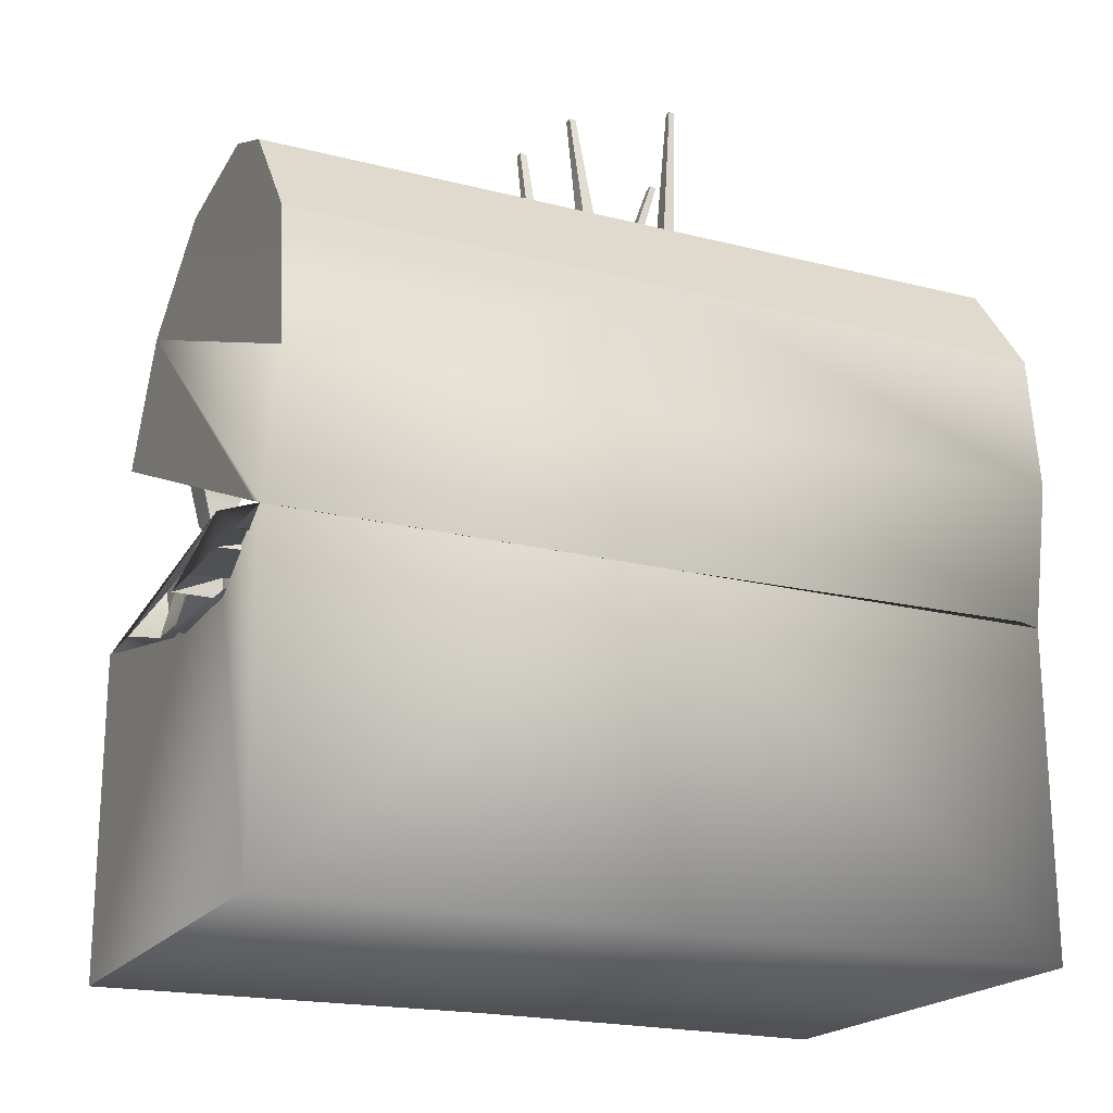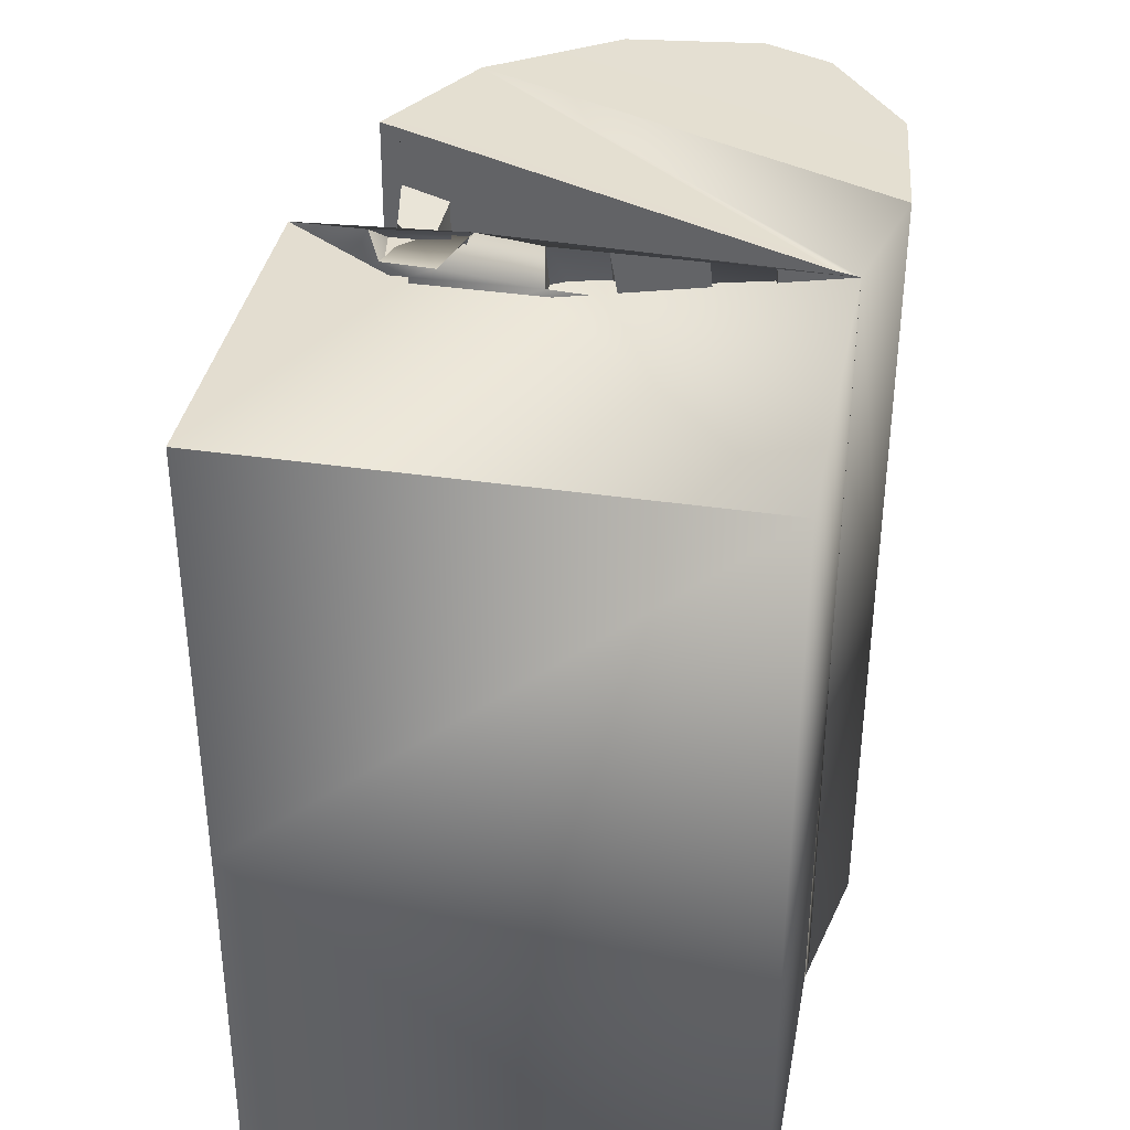
<metadata>
{"format":"obj","ext":"obj","renderer":"f3d","projection":"perspective","resolution":1024,"background":"white","views":[{"elev":-19.7,"azim":65.2,"up":"+Y"},{"elev":37.1,"azim":10.8,"up":"+Z"}]}
</metadata>
<code>
o cofreArana:Mesh
v -1.47 4.097 2.671
v -1.391 4.097 2.671
v -1.391 4.097 2.599
v -1.47 4.097 2.6
v -1.479 4.097 2.045
v -1.391 4.097 2.044
v -1.391 4.097 1.964
v -1.479 4.097 1.96
v -1.499 7.261 0.7225
v -1.495 7.248 0.6831
v -1.711 7.107 0.8164
v -1.809 7.036 0.9261
v -0.3783 7.761 0.4583
v -0.3682 7.753 0.4046
v -0.4464 7.754 0.4074
v -0.4451 7.761 0.4583
v 0.678 7.534 0.4969
v 0.6847 7.526 0.4488
v 0.6229 7.527 0.4529
v 0.618 7.534 0.4969
v 1.421 3.555 6.9e-05
v 1.429 3.569 2.999
v 1.429 3.569 3.167
v 1.434 0.9053 3.169
v 1.428 0.9013 0
v -1.538 4.191 0.3722
v -1.523 4.226 0.3713
v -1.523 4.226 0.409
v -1.538 4.191 0.4106
v -1.536 4.192 1.086
v -1.519 4.229 1.088
v -1.519 4.229 1.121
v -1.536 4.192 1.125
v -1.533 4.192 1.795
v -1.516 4.232 1.796
v -1.515 4.232 1.832
v -1.533 4.192 1.834
v -1.53 4.195 2.503
v -1.513 4.234 2.505
v -1.513 4.234 2.539
v -1.53 4.195 2.539
v -2.415 3.96 1.222
v -1.996 3.57 1.584
v -1.86 3.797 1.52
v -2.044 3.944 1.513
v -1.563 3.569 1.306
v -1.472 4.097 -2.671
v -1.472 4.097 -2.6
v -1.391 4.097 -2.599
v -1.391 4.097 -2.671
v -1.514 4.093 -2.045
v -1.514 4.093 -1.96
v -1.427 4.093 -1.964
v -1.425 4.093 -2.044
v -1.499 7.196 -1.35
v -1.57 7.196 -1.35
v -1.56 7.192 -1.311
v -1.496 7.192 -1.309
v -0.3754 7.708 -0.809
v -0.4422 7.708 -0.809
v -0.4436 7.715 -0.7582
v -0.3654 7.716 -0.7553
v 0.8163 7.722 -0.37
v 0.7566 7.728 -0.3697
v 0.7608 7.719 -0.326
v 0.8222 7.712 -0.3223
v 1.428 0.9013 -3.169
v 1.407 3.545 -3.167
v 1.429 3.569 -2.999
v -1.542 4.188 -0.35
v -1.542 4.188 -0.3884
v -1.526 4.223 -0.3872
v -1.526 4.223 -0.3494
v -1.545 4.185 -1.064
v -1.545 4.185 -1.103
v -1.529 4.222 -1.099
v -1.529 4.222 -1.066
v -1.549 4.181 -1.773
v -1.549 4.181 -1.812
v -1.531 4.221 -1.81
v -1.531 4.222 -1.774
v -1.552 4.18 -2.481
v -1.552 4.18 -2.517
v -1.535 4.219 -2.517
v -1.535 4.219 -2.483
v -2.338 3.92 -1.225
v -2.026 3.94 -1.512
v -1.86 3.797 -1.52
v -1.996 3.57 -1.584
v -1.563 3.569 -1.306
v 0.8952 6.606 -0.006848
v 0.3759 6.827 -0.005245
v 0.3896 6.837 3.132
v 0.9089 6.616 3.13
v -1.591 6.036 3.143
v -2.115 5.074 3.148
v -1.955 5.006 3.149
v -1.564 4.839 3.151
v 1.261 3.638 3.155
v 1.66 4.653 3.133
v -1.604 6.026 0.005829
v -2.129 5.065 0.01103
v -0.6461 6.702 3.137
v -0.6599 6.693 -0.000312
v 1.531 5.777 3.13
v 1.647 4.644 -0.004207
v 1.517 5.767 -0.007033
v -1.647 6.755 0.4624
v -1.666 6.837 -0.01657
v -1.993 6.717 -0.01619
v -1.994 6.565 0.5796
v -1.585 6.483 -0.01213
v -1.604 6.564 0.4642
v -1.928 6.437 0.5813
v -1.811 6.365 -0.01146
v -1.621 6.639 0.8269
v -1.956 6.494 0.9938
v -2.651 6.519 -0.0166
v -2.556 6.385 0.8856
v -2.325 6.158 0.8895
v -2.231 6.176 -0.01034
v -2.438 6.272 1.338
v -2.953 5.902 -0.01381
v -2.814 5.737 0.9425
v -2.417 5.741 0.9452
v -2.321 5.908 -0.009602
v -2.641 5.742 1.357
v -2.879 5.245 -0.008802
v -2.778 5.038 0.8567
v -2.404 5.042 0.8591
v -2.323 5.251 -0.005105
v -2.594 5.043 1.271
v -2.749 4.64 -0.004442
v -2.485 4.506 0.9098
v -2.12 4.709 0.911
v -2.168 4.855 -0.002055
v -2.334 4.591 1.385
v -1.226 6.668 -0.01317
v -1.322 6.628 0.6628
v -1.379 6.495 0.445
v -1.16 6.54 -0.01145
v -1.347 6.756 0.4439
v -1.287 6.788 -0.01478
v -2.118 4.25 -0.000521
v -1.968 4.219 0.8719
v -1.9 3.795 0.7693
v -2.087 3.873 0.000232
v -2.152 4.247 1.484
v -2.396 4.229 0.9276
v -2.482 4.136 -0.001996
v -2.362 3.569 0
v -1.327 4.54 2.646
v -1.821 3.569 3.169
v -2.362 3.569 3.169
v -2.362 0.9013 3.169
v 0.8881 3.569 3.169
v 0.4542 3.569 3.169
v -0.2058 3.569 3.169
v -0.63 3.569 3.169
v -2.362 0.9213 -0.1444
v -0.6383 3.571 2.844
v -1.366 3.569 2.917
v -1.997 3.569 2.441
v -1.563 3.569 2.437
v -1.563 3.569 2.207
v -1.997 3.569 2.211
v -1.997 3.569 1.794
v -1.563 3.569 1.811
v -1.997 3.569 2.83
v -1.563 3.569 2.833
v -1.539 3.833 2.746
v -1.855 3.904 2.744
v -1.539 3.833 2.524
v -1.855 3.904 2.526
v -1.542 3.838 2.13
v -1.855 3.906 2.133
v -1.542 3.838 1.883
v -1.855 3.906 1.872
v -1.859 3.856 0.5836
v -1.918 3.712 0
v -1.299 4.255 2.778
v -1.321 4.275 2.723
v -1.757 3.569 2.929
v -1.7 4.262 2.768
v -1.766 4.41 2.571
v -1.394 4.015 2.402
v -1.332 4.336 2.408
v -1.725 4.029 2.407
v -1.69 4.338 2.379
v -1.38 4.274 1.94
v -1.317 4.505 2.069
v -1.604 4.285 1.946
v -1.668 4.505 2.069
v -1.263 4.899 1.486
v -1.282 5.088 1.705
v -1.596 4.907 1.497
v -1.636 5.088 1.705
v -1.22 6.003 0.8369
v -1.425 6.006 0.8417
v -1.232 6.069 0.9412
v -1.459 6.069 0.9412
v -0.142 3.569 2.824
v -0.159 4.031 2.262
v -0.2228 4.221 1.991
v -0.6556 3.644 2.184
v -0.647 3.962 2.265
v -0.2349 3.606 1.69
v -0.2228 4.012 1.691
v -0.603 3.631 1.688
v -0.647 4.017 1.701
v -0.2059 4.072 1.022
v -0.2576 4.303 1.279
v -0.6087 4.085 1.036
v -0.6017 4.303 1.279
v -0.1636 4.979 0.58
v -0.2081 5.134 0.8595
v -0.5105 4.987 0.5949
v -0.5045 5.134 0.8595
v -0.1437 6.298 0.2829
v -0.3061 6.299 0.2884
v -0.1645 6.333 0.3853
v -0.3033 6.333 0.3853
v 0.9365 3.569 2.798
v 0.8925 3.497 2.062
v 0.8439 3.826 2.231
v 0.4895 3.569 2.829
v 0.4455 3.525 2.076
v 0.4102 3.826 2.231
v 0.831 3.649 1.711
v 0.83 3.973 1.672
v 0.4956 3.68 1.71
v 0.4276 4.021 1.836
v 0.8634 3.974 1.14
v 0.8207 4.195 1.379
v 0.4703 3.992 1.16
v 0.4392 4.195 1.379
v 0.8918 4.852 0.6905
v 0.8532 5.005 0.9253
v 0.5368 4.865 0.7102
v 0.5088 5.005 0.9253
v 0.8734 6.183 0.2983
v 0.8555 6.248 0.4098
v 0.7085 6.189 0.3077
v 0.6955 6.248 0.4098
v -1.575 4.829 0.009316
v -1.574 4.829 0.1706
v -1.97 4.998 0.1801
v -1.971 4.997 0.01054
v -1.968 4.999 0.6091
v -1.573 4.831 0.5923
v -1.572 4.832 0.9164
v -1.966 5 0.902
v -1.964 5.001 1.308
v -1.57 4.833 1.268
v -1.569 4.834 1.631
v -1.963 5.002 1.624
v -1.951 4.993 1.997
v -1.568 4.835 1.983
v -1.566 4.837 2.353
v -1.959 5.004 2.339
v -1.609 4.582 0.2612
v -1.926 4.607 0.2675
v -1.608 4.582 0.5098
v -1.925 4.608 0.5203
v -1.603 4.58 0.9946
v -1.918 4.605 0.9867
v -1.602 4.58 1.201
v -1.917 4.606 1.225
v -1.609 4.577 1.715
v -1.899 4.601 1.712
v -1.608 4.578 1.906
v -1.898 4.601 1.917
v -1.598 4.581 2.428
v -1.895 4.605 2.421
v -1.565 4.838 2.697
v -1.598 4.581 2.619
v -1.958 5.005 2.702
v -1.894 4.606 2.622
v 0.9071 3.567 1e-05
v -1.563 3.569 0
v -1.563 3.569 0.4873
v -1.564 4.839 3.01
v -1.956 5.006 3.011
v 1.261 3.638 3.001
v 1.248 3.628 0.000601
v 0.8815 6.597 -3.144
v 0.3622 6.818 -3.142
v -1.618 6.017 -3.131
v 1.633 4.635 -3.141
v 1.233 3.619 -3.154
v -1.591 4.82 -3.133
v -1.983 4.987 -3.128
v -2.143 5.055 -3.126
v -0.6736 6.683 -3.137
v 1.503 5.758 -3.144
v -1.644 6.744 -0.4933
v -1.99 6.551 -0.6082
v -1.924 6.423 -0.6065
v -1.601 6.552 -0.4904
v -1.95 6.47 -1.02
v -1.616 6.619 -0.8548
v -2.547 6.368 -0.9147
v -2.316 6.141 -0.9108
v -2.436 6.257 -1.363
v -2.801 5.724 -0.9658
v -2.404 5.728 -0.9632
v -2.622 5.723 -1.378
v -2.823 5.091 -0.8704
v -2.393 5.03 -0.8674
v -2.65 5.09 -1.282
v -2.481 4.427 -0.9819
v -2.112 4.705 -0.914
v -2.321 4.585 -1.389
v -1.232 6.528 -0.4683
v -1.317 6.612 -0.6886
v -1.344 6.745 -0.473
v -1.893 3.792 -0.7669
v -1.96 4.215 -0.8714
v -2.142 4.227 -1.485
v -2.388 3.994 -1.091
v -1.388 3.569 -3.169
v -0.6301 3.569 -3.169
v -0.2058 3.569 -3.169
v 0.4076 3.723 -2.65
v 0.8879 3.569 -3.169
v -2.362 0.9014 -3.169
v -2.362 3.569 -3.169
v -1.897 3.6 -3.169
v -0.6387 3.569 -2.842
v -1.366 3.569 -2.917
v -1.997 3.569 -2.441
v -1.997 3.569 -2.211
v -1.569 3.571 -2.207
v -1.563 3.569 -2.437
v -1.997 3.569 -1.794
v -1.563 3.569 -1.811
v -2.057 3.6 -2.83
v -1.881 3.905 -2.744
v -1.539 3.833 -2.746
v -1.563 3.569 -2.833
v -1.542 3.772 -2.565
v -1.88 3.905 -2.526
v -1.859 3.906 -2.133
v -1.569 3.84 -2.13
v -1.567 3.779 -1.923
v -1.855 3.906 -1.872
v -1.859 3.856 -0.5836
v -1.321 3.58 -2.758
v -1.299 3.383 -2.59
v -1.754 3.868 -3.089
v -1.757 3.569 -2.929
v -1.788 3.905 -2.834
v -1.332 3.989 -2.407
v -1.394 3.653 -2.325
v -1.725 3.664 -2.334
v -1.69 3.97 -2.432
v -1.317 4.227 -2.119
v -1.381 4.027 -1.947
v -1.604 4.036 -1.955
v -1.668 4.227 -2.119
v -1.283 4.871 -1.879
v -1.263 4.729 -1.627
v -1.596 4.736 -1.639
v -1.636 4.871 -1.879
v -1.22 5.941 -1.211
v -1.425 5.943 -1.217
v -1.232 5.985 -1.327
v -1.459 5.985 -1.327
v -0.2199 3.857 -2.396
v -0.1562 3.528 -2.294
v -0.142 3.569 -2.824
v -0.6528 3.545 -2.3
v -0.6442 3.857 -2.396
v -0.2199 4.066 -1.9
v -0.2321 3.784 -1.736
v -0.6002 3.701 -1.772
v -0.6442 4.066 -1.901
v -0.2548 4.488 -1.64
v -0.2031 4.364 -1.318
v -0.6059 4.371 -1.335
v -0.5989 4.488 -1.64
v -0.2053 5.337 -1.034
v -0.1608 5.124 -0.7957
v -0.5077 5.135 -0.8084
v -0.5017 5.337 -1.034
v -0.1408 6.354 -0.2279
v -0.3033 6.354 -0.2337
v -0.1617 6.359 -0.3362
v -0.3005 6.359 -0.3362
v 0.8418 3.88 -2.171
v 0.8899 3.536 -2.016
v 0.9365 3.569 -2.798
v 0.4429 3.565 -2.028
v 0.4895 3.569 -2.829
v 0.4076 3.886 -2.155
v 0.8274 4.144 -1.709
v 0.8285 3.89 -1.636
v 0.493 3.909 -1.652
v 0.425 4.14 -1.732
v 0.8181 4.447 -1.524
v 0.8608 4.315 -1.227
v 0.4677 4.326 -1.252
v 0.4367 4.447 -1.524
v 0.8507 5.286 -0.9956
v 0.8892 5.103 -0.7835
v 0.5343 5.119 -0.8013
v 0.5062 5.286 -0.9956
v 0.8597 6.422 -0.3266
v 0.8711 6.352 -0.2174
v 0.7076 6.375 -0.2257
v 0.7006 6.439 -0.3258
v -1.971 4.997 -0.159
v -1.576 4.829 -0.1519
v -1.973 4.995 -0.5881
v -1.974 4.994 -0.8809
v -1.58 4.826 -0.8978
v -1.578 4.827 -0.5737
v -1.976 4.993 -1.287
v -1.977 4.992 -1.603
v -1.583 4.825 -1.612
v -1.581 4.826 -1.249
v -1.978 4.991 -1.982
v -1.98 4.99 -2.318
v -1.587 4.823 -2.335
v -1.585 4.824 -1.964
v -1.928 4.606 -0.2444
v -1.611 4.58 -0.2408
v -1.613 4.579 -0.4894
v -1.929 4.605 -0.4973
v -1.927 4.6 -0.9637
v -1.559 4.496 -0.9648
v -1.613 4.573 -1.181
v -1.928 4.599 -1.202
v -1.914 4.591 -1.689
v -1.624 4.567 -1.695
v -1.625 4.566 -1.885
v -1.915 4.59 -1.894
v -1.916 4.59 -2.398
v -1.61 4.557 -2.4
v -1.62 4.566 -2.598
v -1.589 4.822 -2.678
v -1.917 4.59 -2.599
v -1.981 4.989 -2.681
v -1.563 3.569 -0.4873
v -1.982 4.988 -2.99
v -1.59 4.821 -2.991
v 1.235 3.619 -3
f 1 2 3 4
f 5 6 7 8
f 9 10 11 12
f 13 14 15 16
f 17 18 19 20
f 21 22 23 24 25
f 26 27 28 29
f 30 31 32 33
f 34 35 36 37
f 38 39 40 41
f 42 43 44 45
f 43 46 44
f 47 48 49 50
f 51 52 53 54
f 55 56 57 58
f 59 60 61 62
f 63 64 65 66
f 21 25 67 68 69
f 70 71 72 73
f 74 75 76 77
f 78 79 80 81
f 82 83 84 85
f 86 87 88 89
f 89 88 90
f 91 92 93 94
f 95 96 97 98 99 23 100
f 96 95 101 102
f 101 95 103 104
f 95 100 105 103
f 100 106 107 105
f 104 103 93 92
f 103 105 94 93
f 105 107 91 94
f 108 109 110 111
f 112 113 114 115
f 113 116 117 114
f 116 108 111 117
f 111 110 118 119
f 115 114 120 121
f 114 117 122 120
f 117 111 119 122
f 119 118 123 124
f 121 120 125 126
f 120 122 127 125
f 122 119 124 127
f 124 123 128 129
f 126 125 130 131
f 125 127 132 130
f 127 124 129 132
f 129 128 133 134
f 131 130 135 136
f 130 132 137 135
f 132 129 134 137
f 138 139 140 141
f 142 139 138 143
f 141 140 113 112
f 140 139 116 113
f 139 142 108 116
f 142 143 109 108
f 144 145 146 147
f 145 148 45 146
f 148 149 42 45
f 150 151 42 149
f 152 153 154 155 24 23 156 157 158 159
f 160 25 24 155
f 161 162 152 159
f 163 164 165 166
f 167 168 46 43
f 169 170 171 172
f 170 164 173 171
f 164 163 174 173
f 163 169 172 174
f 174 172 1 4
f 173 174 4 3
f 171 173 3 2
f 172 171 2 1
f 166 165 175 176
f 165 168 177 175
f 168 167 178 177
f 167 166 176 178
f 176 175 6 5
f 178 176 5 8
f 177 178 8 7
f 175 177 7 6
f 146 45 44 179
f 145 144 136 135
f 148 145 135 137
f 149 148 137 134
f 133 150 149 134
f 180 147 146 179
f 152 162 181 182
f 162 183 184 181
f 183 153 185 184
f 153 152 182 185
f 182 181 186 187
f 181 184 188 186
f 184 185 189 188
f 185 182 187 189
f 187 186 190 191
f 186 188 192 190
f 188 189 193 192
f 189 187 191 193
f 191 190 194 195
f 190 192 196 194
f 192 193 197 196
f 193 191 195 197
f 198 199 11 10
f 200 198 10 9
f 201 200 9 12
f 199 201 12 11
f 195 194 198 200
f 197 195 200 201
f 196 197 201 199
f 194 196 199 198
f 158 202 203 204
f 202 161 205 203
f 161 159 206 205
f 159 158 204 206
f 204 203 207 208
f 203 205 209 207
f 205 206 210 209
f 206 204 208 210
f 208 207 211 212
f 207 209 213 211
f 209 210 214 213
f 210 208 212 214
f 212 211 215 216
f 211 213 217 215
f 213 214 218 217
f 214 212 216 218
f 219 220 15 14
f 221 219 14 13
f 222 221 13 16
f 220 222 16 15
f 215 217 220 219
f 216 215 219 221
f 218 216 221 222
f 217 218 222 220
f 156 223 224 225
f 223 226 227 224
f 226 157 228 227
f 157 156 225 228
f 225 224 229 230
f 224 227 231 229
f 227 228 232 231
f 228 225 230 232
f 230 229 233 234
f 229 231 235 233
f 231 232 236 235
f 232 230 234 236
f 234 233 237 238
f 233 235 239 237
f 235 236 240 239
f 236 234 238 240
f 238 237 241 242
f 237 239 243 241
f 239 240 244 243
f 240 238 242 244
f 241 243 19 18
f 242 241 18 17
f 244 242 17 20
f 243 244 20 19
f 226 202 158 157
f 169 154 153 183
f 170 169 183 162
f 245 246 247 248
f 249 250 251 252
f 253 254 255 256
f 257 258 259 260
f 247 246 261 262
f 246 250 263 261
f 250 249 264 263
f 249 247 262 264
f 252 251 265 266
f 251 254 267 265
f 254 253 268 267
f 253 252 266 268
f 256 255 269 270
f 255 258 271 269
f 258 257 272 271
f 257 256 270 272
f 260 259 273 274
f 259 275 276 273
f 275 277 278 276
f 277 260 274 278
f 264 262 26 29
f 263 264 29 28
f 261 263 28 27
f 262 261 27 26
f 268 266 30 33
f 267 268 33 32
f 265 267 32 31
f 266 265 31 30
f 272 270 34 37
f 271 272 37 36
f 269 271 36 35
f 270 269 35 34
f 278 274 38 41
f 276 278 41 40
f 273 276 40 39
f 274 273 39 38
f 226 223 46 168
f 161 164 170 162
f 202 165 164 161
f 226 168 165 202
f 279 223 22 21
f 156 23 22 223
f 280 281 46 223 279
f 275 282 283 277
f 97 283 282 98
f 23 22 21 106 100
f 282 284 99 98
f 259 258 255 254 251 250 246 245 285 284 282 275
f 248 247 249 252 253 256 257 260 277 283 97 96 102
f 99 284 22 23
f 281 280 180 179
f 179 44 46 281
f 163 166 167 43 42 154 169
f 160 155 154 42 151
f 91 286 287 92
f 288 289 68 290 291 292 293
f 293 102 101 288
f 101 104 294 288
f 288 294 295 289
f 289 295 107 106
f 104 92 287 294
f 294 287 286 295
f 295 286 91 107
f 296 297 110 109
f 112 115 298 299
f 299 298 300 301
f 301 300 297 296
f 297 302 118 110
f 115 121 303 298
f 298 303 304 300
f 300 304 302 297
f 302 305 123 118
f 121 126 306 303
f 303 306 307 304
f 304 307 305 302
f 305 308 128 123
f 126 131 309 306
f 306 309 310 307
f 307 310 308 305
f 308 311 133 128
f 131 136 312 309
f 309 312 313 310
f 310 313 311 308
f 138 141 314 315
f 316 143 138 315
f 141 112 299 314
f 314 299 301 315
f 315 301 296 316
f 316 296 109 143
f 144 147 317 318
f 318 317 87 319
f 319 87 86 320
f 150 320 86 151
f 321 322 323 324 325 68 67 326 327 328
f 160 326 67 25
f 329 322 321 330
f 331 332 333 334
f 335 89 90 336
f 337 338 339 340
f 340 339 341 334
f 334 341 342 331
f 331 342 338 337
f 342 48 47 338
f 341 49 48 342
f 339 50 49 341
f 338 47 50 339
f 332 343 344 333
f 333 344 345 336
f 336 345 346 335
f 335 346 343 332
f 343 51 54 344
f 346 52 51 343
f 345 53 52 346
f 344 54 53 345
f 317 347 88 87
f 318 312 136 144
f 319 313 312 318
f 320 311 313 319
f 133 311 320 150
f 180 347 317 147
f 321 348 349 330
f 330 349 350 351
f 351 350 352 328
f 328 352 348 321
f 348 353 354 349
f 349 354 355 350
f 350 355 356 352
f 352 356 353 348
f 353 357 358 354
f 354 358 359 355
f 355 359 360 356
f 356 360 357 353
f 357 361 362 358
f 358 362 363 359
f 359 363 364 360
f 360 364 361 357
f 365 58 57 366
f 367 55 58 365
f 368 56 55 367
f 366 57 56 368
f 361 367 365 362
f 364 368 367 361
f 363 366 368 364
f 362 365 366 363
f 323 369 370 371
f 371 370 372 329
f 329 372 373 322
f 322 373 369 323
f 369 374 375 370
f 370 375 376 372
f 372 376 377 373
f 373 377 374 369
f 374 378 379 375
f 375 379 380 376
f 376 380 381 377
f 377 381 378 374
f 378 382 383 379
f 379 383 384 380
f 380 384 385 381
f 381 385 382 378
f 386 62 61 387
f 388 59 62 386
f 389 60 59 388
f 387 61 60 389
f 383 386 387 384
f 382 388 386 383
f 385 389 388 382
f 384 387 389 385
f 325 390 391 392
f 392 391 393 394
f 394 393 395 324
f 324 395 390 325
f 390 396 397 391
f 391 397 398 393
f 393 398 399 395
f 395 399 396 390
f 396 400 401 397
f 397 401 402 398
f 398 402 403 399
f 399 403 400 396
f 400 404 405 401
f 401 405 406 402
f 402 406 407 403
f 403 407 404 400
f 404 408 409 405
f 405 409 410 406
f 406 410 411 407
f 407 411 408 404
f 409 66 65 410
f 408 63 66 409
f 411 64 63 408
f 410 65 64 411
f 394 324 323 371
f 337 351 328 327
f 340 330 351 337
f 245 248 412 413
f 414 415 416 417
f 418 419 420 421
f 422 423 424 425
f 412 426 427 413
f 413 427 428 417
f 417 428 429 414
f 414 429 426 412
f 415 430 431 416
f 416 431 432 421
f 421 432 433 418
f 418 433 430 415
f 419 434 435 420
f 420 435 436 425
f 425 436 437 422
f 422 437 434 419
f 423 438 439 424
f 424 439 440 441
f 441 440 442 443
f 443 442 438 423
f 429 71 70 426
f 428 72 71 429
f 427 73 72 428
f 426 70 73 427
f 433 75 74 430
f 432 76 75 433
f 431 77 76 432
f 430 74 77 431
f 437 79 78 434
f 436 80 79 437
f 435 81 80 436
f 434 78 81 435
f 442 83 82 438
f 440 84 83 442
f 439 85 84 440
f 438 82 85 439
f 394 336 90 392
f 329 330 340 334
f 371 329 334 333
f 394 371 333 336
f 279 21 69 392
f 325 392 69 68
f 280 279 392 90 444
f 441 443 445 446
f 292 291 446 445
f 68 289 106 21 69
f 446 291 290 447
f 424 441 446 447 285 245 413 417 416 421 420 425
f 248 102 293 292 445 443 423 422 419 418 415 414 412
f 290 68 69 447
f 444 347 180 280
f 347 444 90 88
f 331 337 327 86 89 335 332
f 160 151 86 327 326
f 284 285 21 22
f 447 69 21 285

</code>
